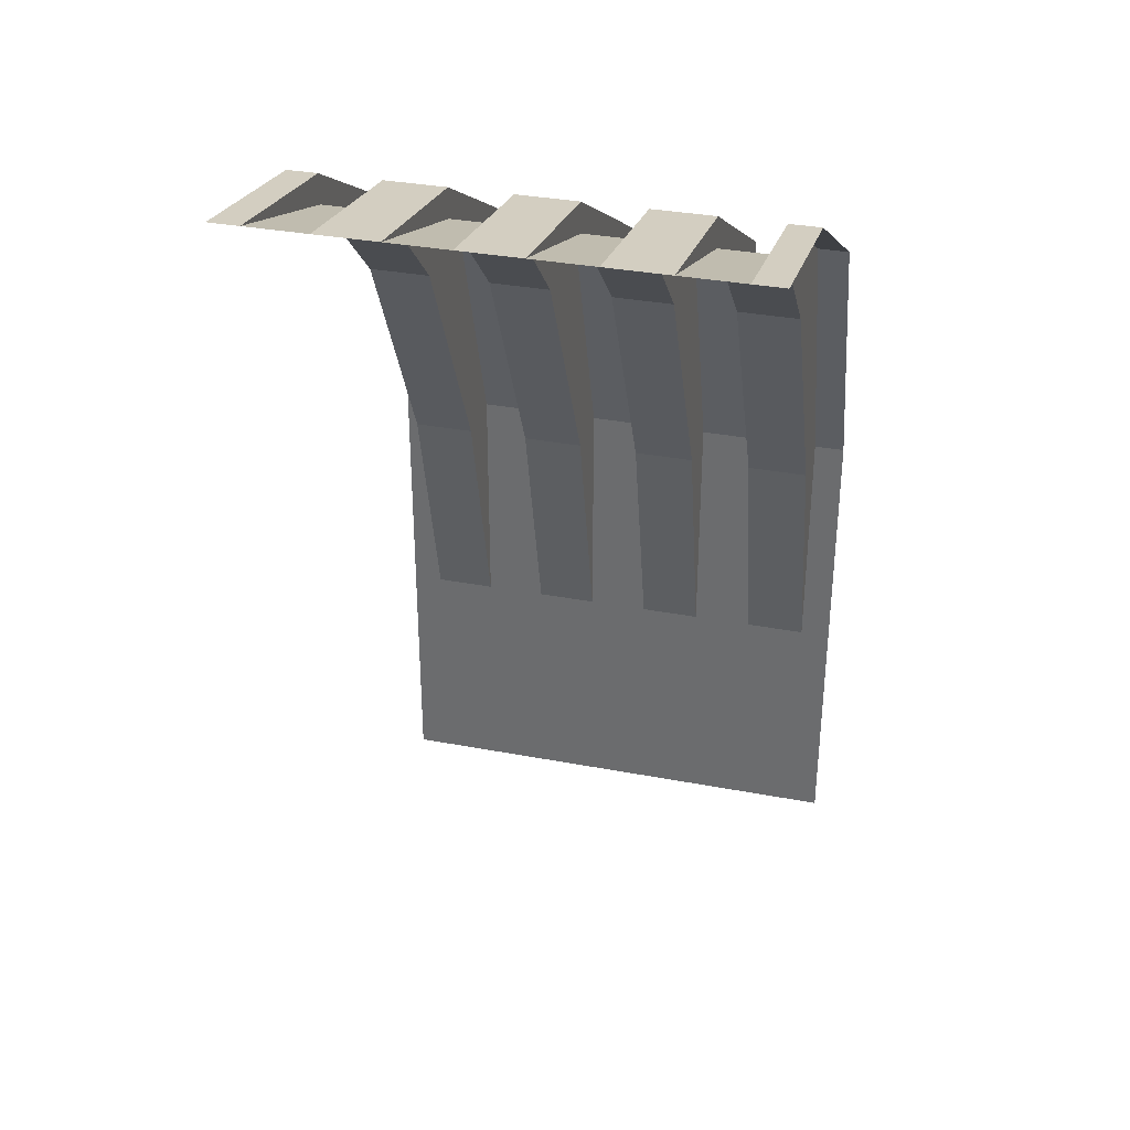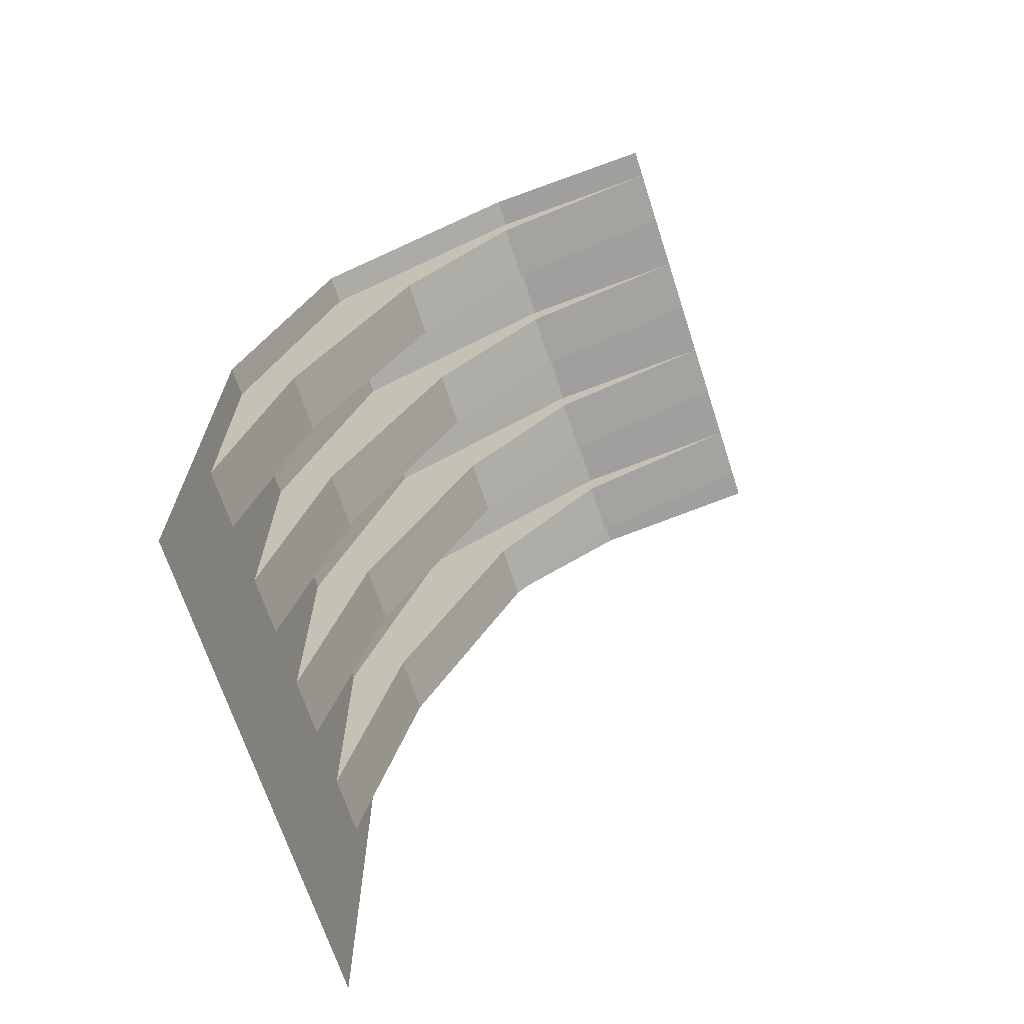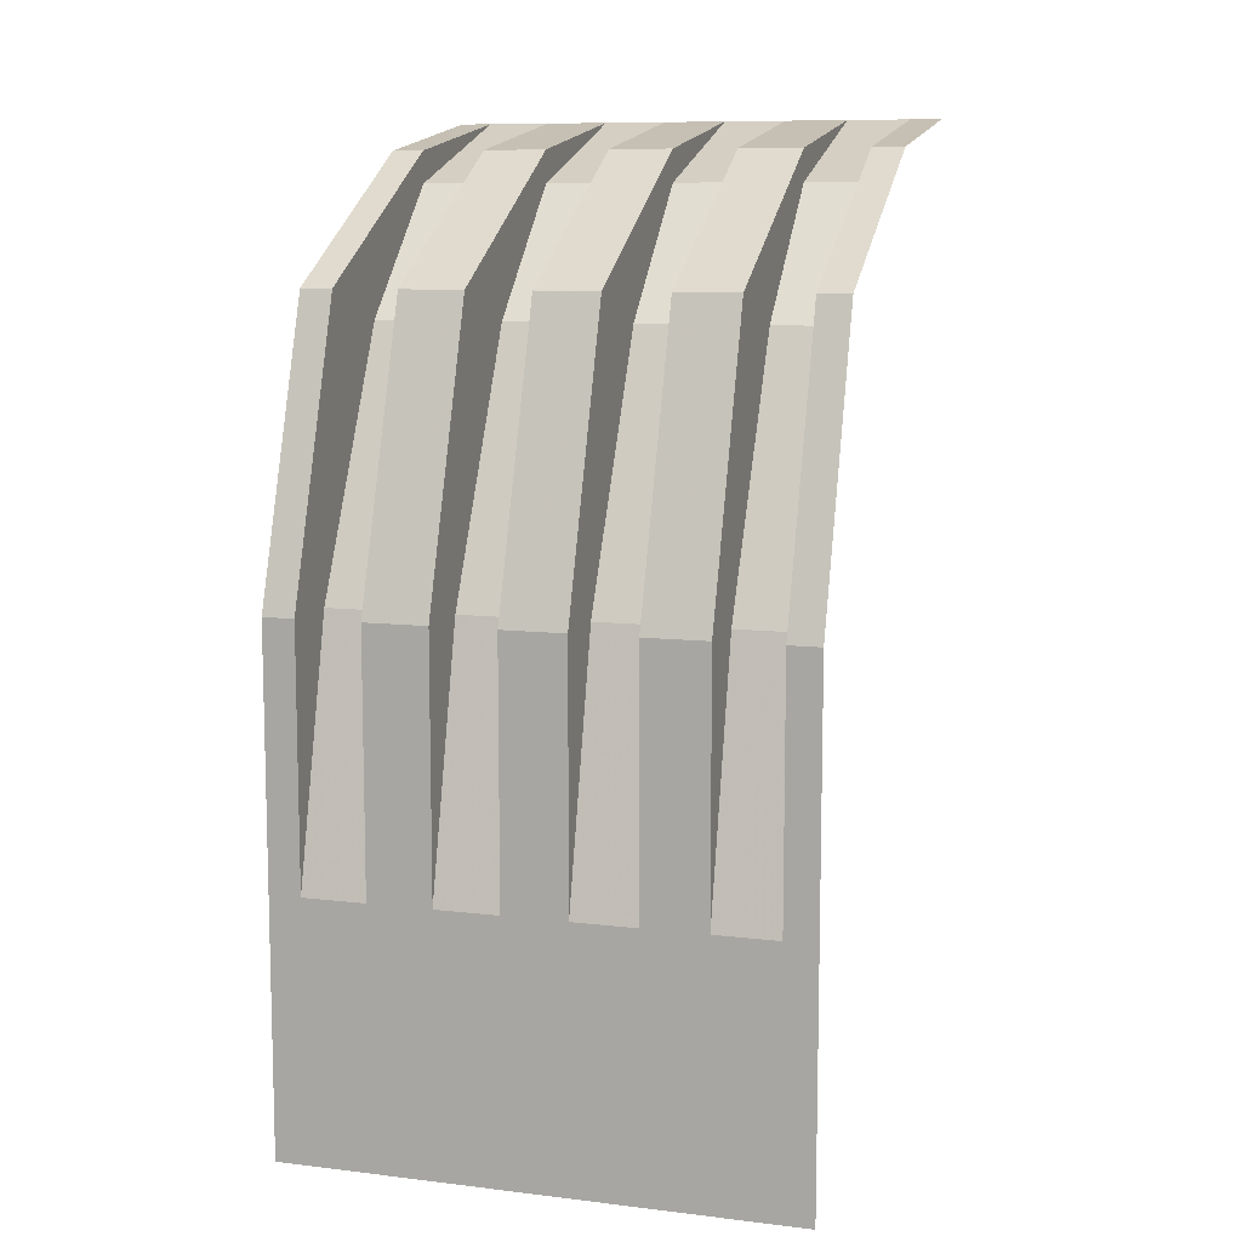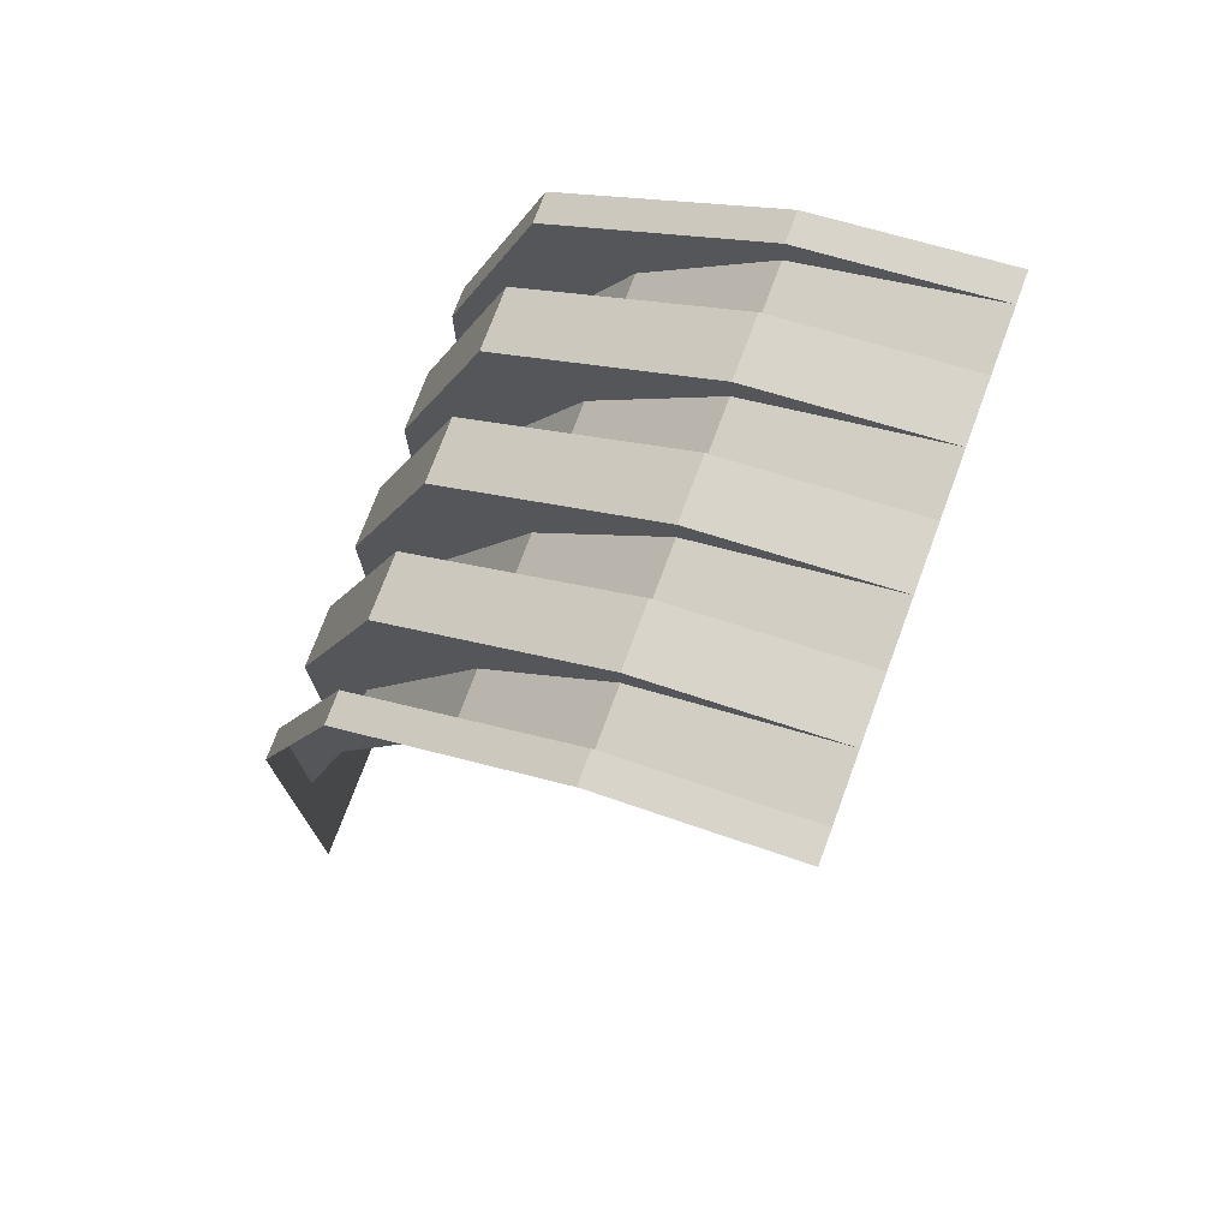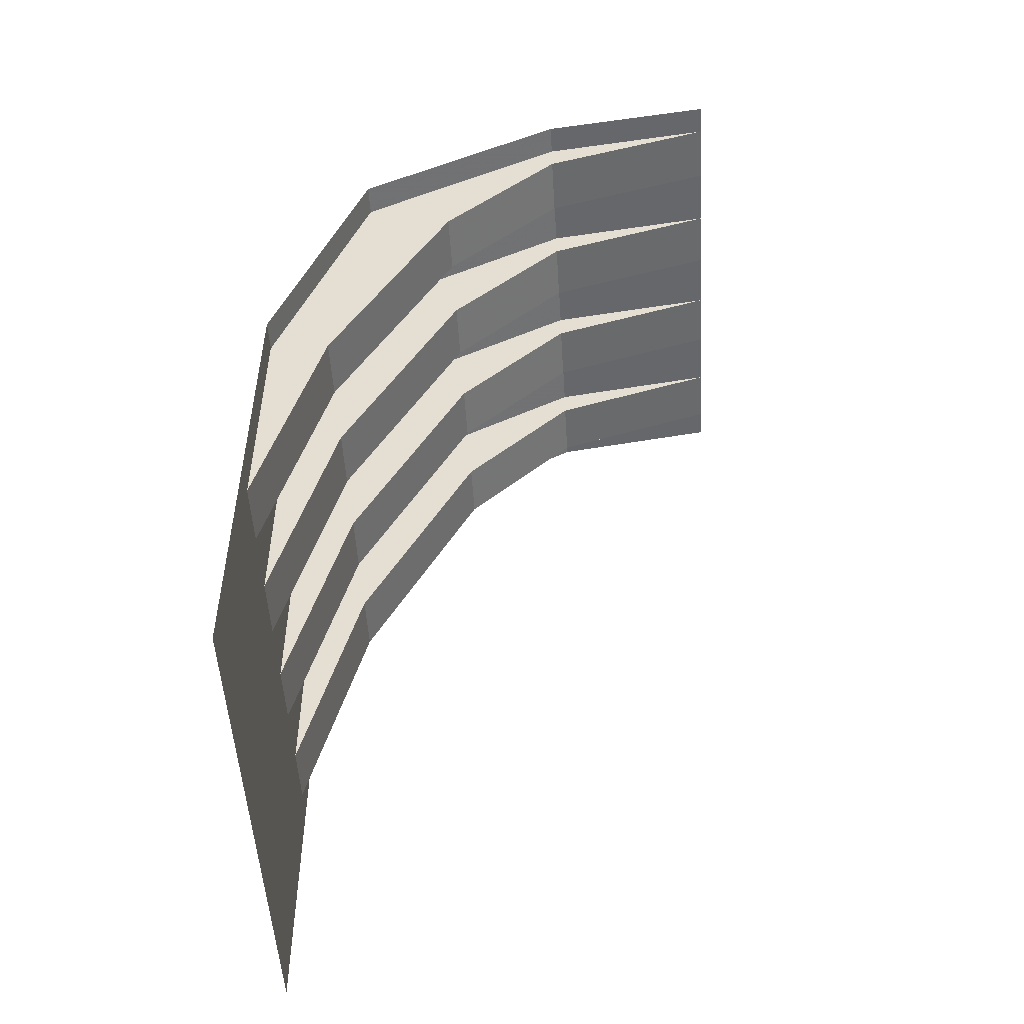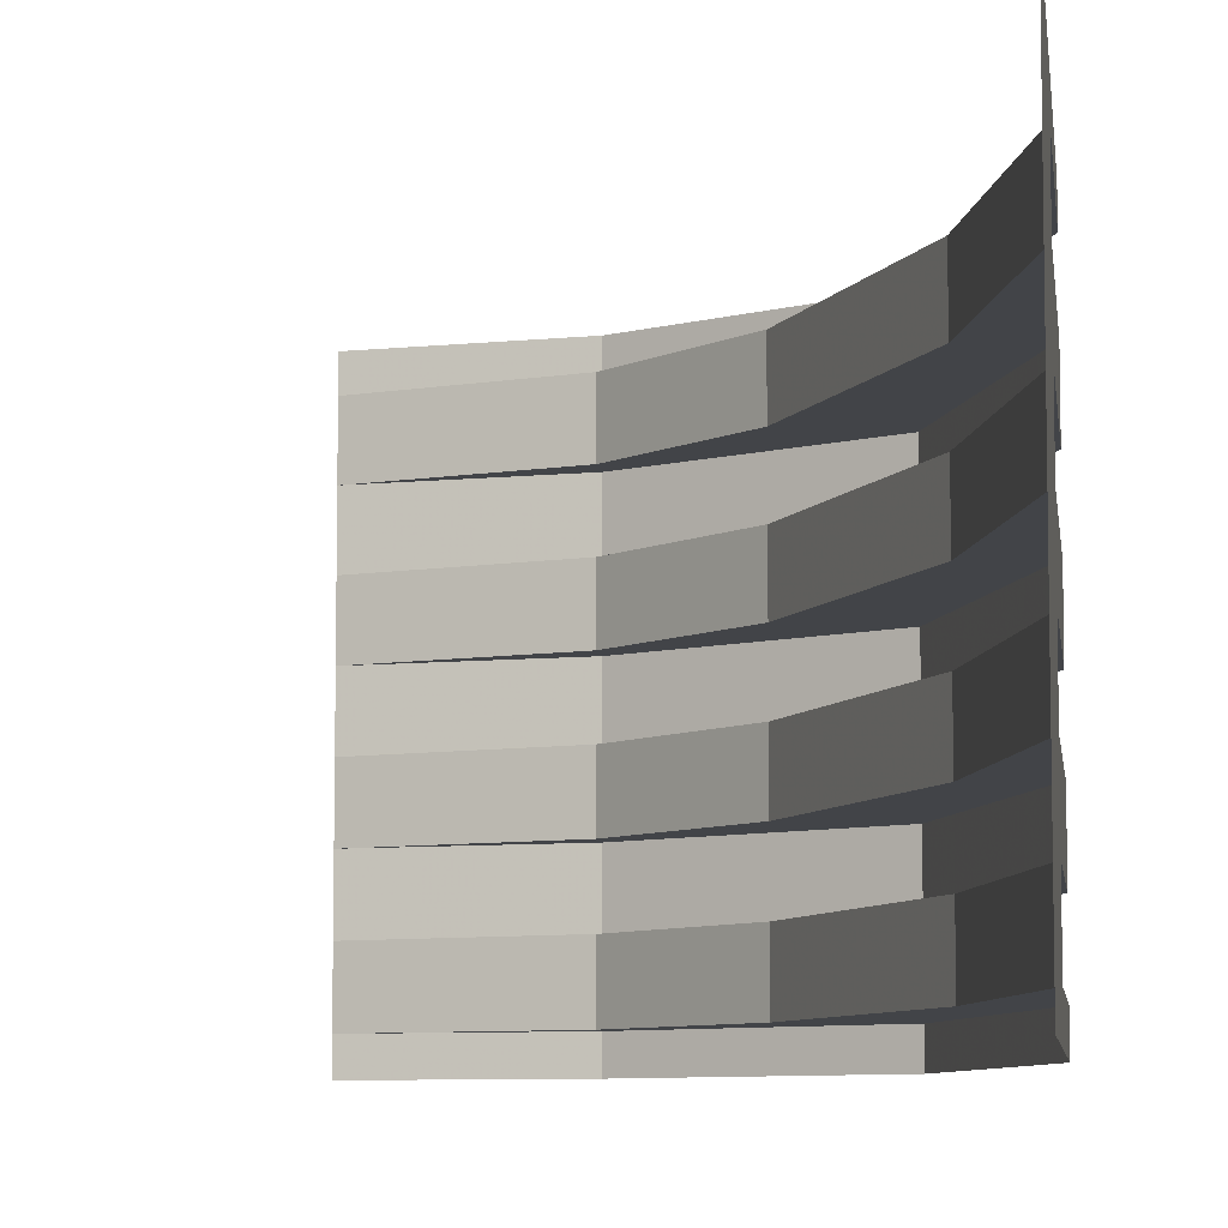
<metadata>
{"format":"obj","ext":"obj","renderer":"f3d","projection":"perspective","resolution":1024,"background":"white","views":[{"elev":33.7,"azim":-75.5,"up":"+Y"},{"elev":-68.1,"azim":-162.0,"up":"+Y"},{"elev":9.6,"azim":107.3,"up":"+Y"},{"elev":74.3,"azim":-159.6,"up":"+Y"},{"elev":-51.1,"azim":-176.6,"up":"+Y"},{"elev":-7.7,"azim":7.1,"up":"+Z"}]}
</metadata>
<code>
o object/3835
v -16 -8 56
v -64 0 56
v -16 -16 56
v 40 -40 56
v -16 -8 64
v -64 0 64
v 16 -48 56
v 64 -112 56
v 40 -40 64
v 48 -112 56
v 64 -176 56
v 64 -176 64
v 64 -112 64
v -16 -16 40
v -64 0 40
v -16 -8 40
v 16 -48 40
v 40 -40 40
v 48 -112 40
v 64 -112 40
v 64 -176 40
v -16 -16 -56
v -64 0 -56
v -16 -8 -56
v 16 -48 -56
v -16 -16 -40
v -64 0 -40
v 40 -40 -56
v 48 -112 -56
v 16 -48 -40
v 40 -40 -40
v -16 -8 -40
v -16 -8 -24
v -64 0 -24
v -16 -16 -24
v -64 0 -8
v -16 -16 -8
v -16 -8 -8
v -16 -8 8
v -64 0 8
v -16 -16 8
v -64 0 24
v -16 -16 24
v -16 -8 24
v 64 -112 -56
v 64 -176 -56
v 48 -112 -40
v 64 -112 -40
v 40 -40 -24
v 64 -176 -40
v 64 -240 -40
v 64 -240 -24
v 64 -176 -24
v 64 -112 -24
v 48 -112 -24
v 16 -48 -24
v 16 -48 -8
v 40 -40 -8
v 40 -40 8
v 16 -48 8
v 16 -48 24
v 40 -40 24
v 64 -112 24
v 64 -176 24
v 64 -240 40
v 64 -240 56
v 48 -112 -8
v 64 -112 -8
v 64 -176 -8
v 64 -176 8
v 64 -112 8
v 48 -112 8
v 48 -112 24
v 64 -240 24
v 64 -240 -8
v 64 -240 8
v -64 0 -64
v -16 -8 -64
v 40 -40 -64
v 64 -112 -64
v 64 -176 -64
v 64 -240 -56
v 64 -240 64
v 64 -240 -64
f 1 2 3
f 1 3 4
f 1 4 5
f 1 5 2
f 2 5 6
f 4 3 7
f 4 7 8
f 4 8 9
f 4 9 5
f 8 7 10
f 8 10 11
f 8 11 12
f 8 12 13
f 8 13 9
f 14 15 16
f 14 16 17
f 14 17 3
f 14 3 2
f 14 2 15
f 17 16 18
f 17 18 19
f 17 19 7
f 17 7 3
f 19 18 20
f 19 20 21
f 19 21 10
f 19 10 7
f 22 23 24
f 22 24 25
f 22 25 26
f 22 26 27
f 22 27 23
f 25 24 28
f 25 28 29
f 25 29 30
f 25 30 26
f 26 30 31
f 26 31 32
f 26 32 27
f 27 32 33
f 27 33 34
f 34 33 35
f 34 35 36
f 36 35 37
f 36 37 38
f 36 38 39
f 36 39 40
f 40 39 41
f 40 41 42
f 42 41 43
f 42 43 44
f 42 44 16
f 42 16 15
f 29 28 45
f 29 45 46
f 29 46 47
f 29 47 30
f 30 47 48
f 30 48 31
f 31 48 49
f 31 49 33
f 31 33 32
f 50 48 47
f 50 47 46
f 50 46 51
f 50 51 52
f 50 52 53
f 50 53 48
f 48 53 54
f 48 54 49
f 49 54 55
f 49 55 56
f 49 56 33
f 33 56 35
f 35 56 37
f 37 56 57
f 37 57 58
f 37 58 38
f 38 58 39
f 39 58 59
f 39 59 60
f 39 60 41
f 41 60 43
f 43 60 61
f 43 61 62
f 43 62 44
f 44 62 16
f 16 62 18
f 18 62 63
f 18 63 20
f 20 63 21
f 21 63 64
f 21 64 65
f 21 65 66
f 21 66 11
f 21 11 10
f 55 54 53
f 55 53 67
f 55 67 57
f 55 57 56
f 68 58 57
f 68 57 67
f 68 67 69
f 68 69 70
f 68 70 71
f 68 71 59
f 68 59 58
f 72 60 59
f 72 59 71
f 72 71 70
f 72 70 73
f 72 73 61
f 72 61 60
f 63 62 61
f 63 61 73
f 63 73 64
f 64 73 70
f 64 70 74
f 64 74 65
f 67 53 69
f 69 53 75
f 69 75 76
f 69 76 70
f 70 76 74
f 77 78 24
f 77 24 23
f 24 78 79
f 24 79 28
f 28 79 80
f 28 80 45
f 45 80 46
f 46 80 81
f 46 81 82
f 46 82 51
f 11 66 83
f 11 83 12
f 82 81 84
f 53 52 75

</code>
